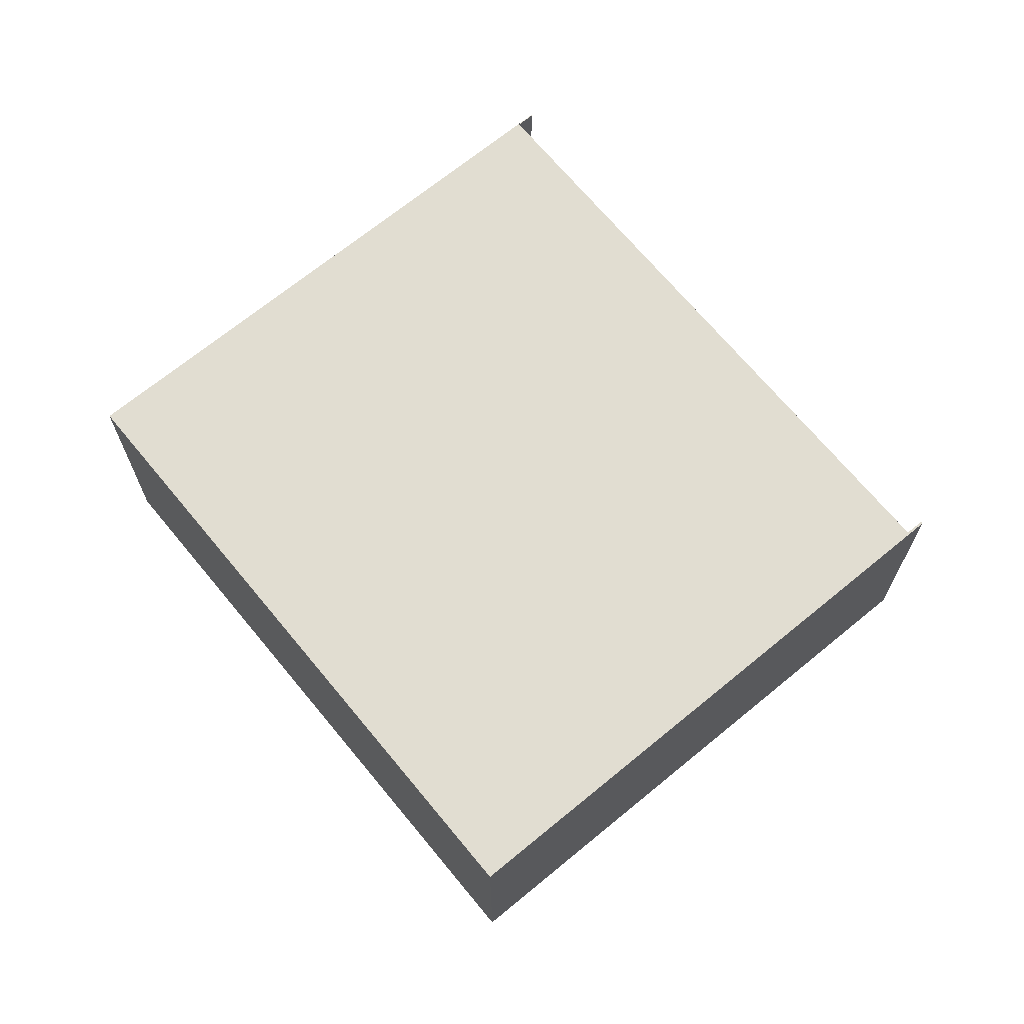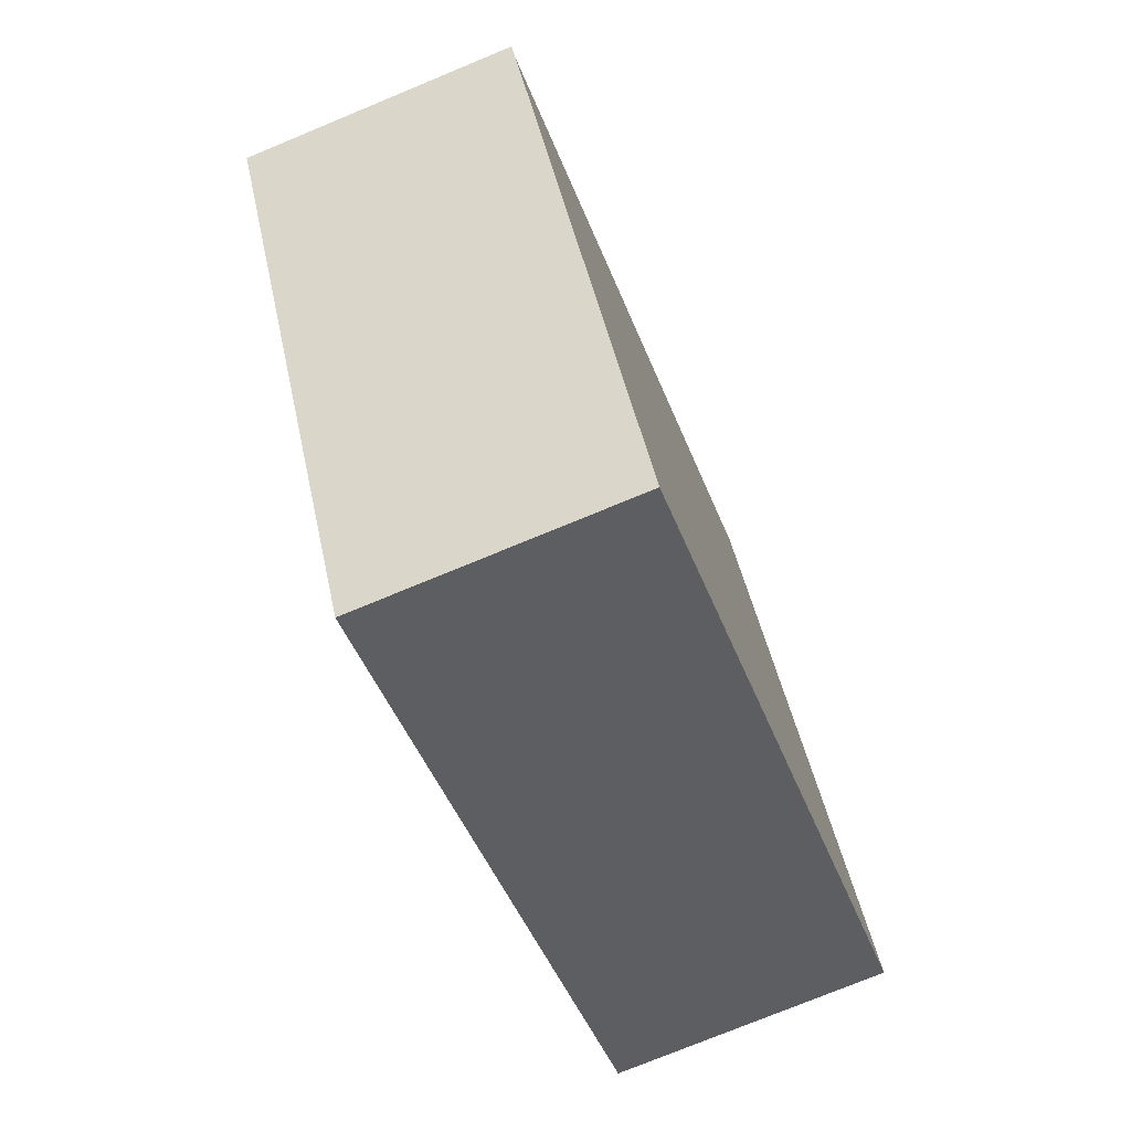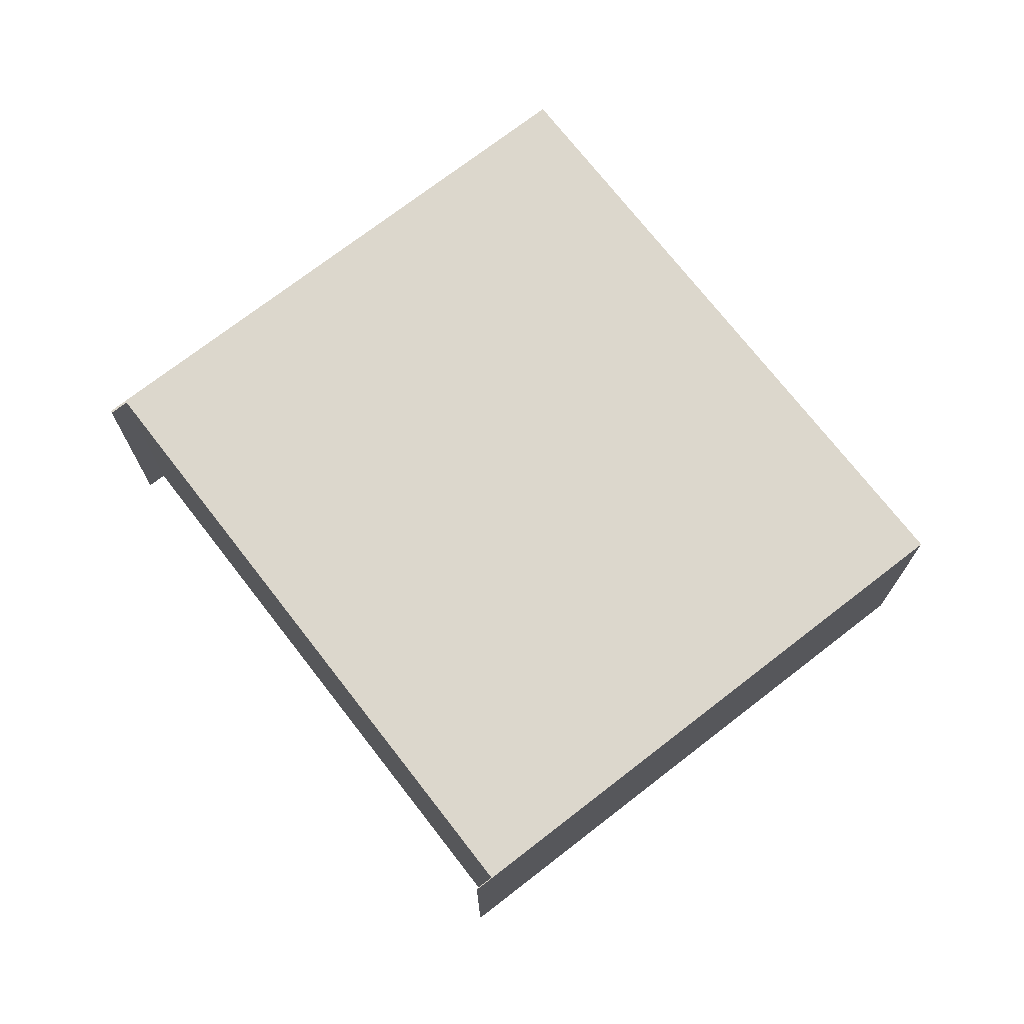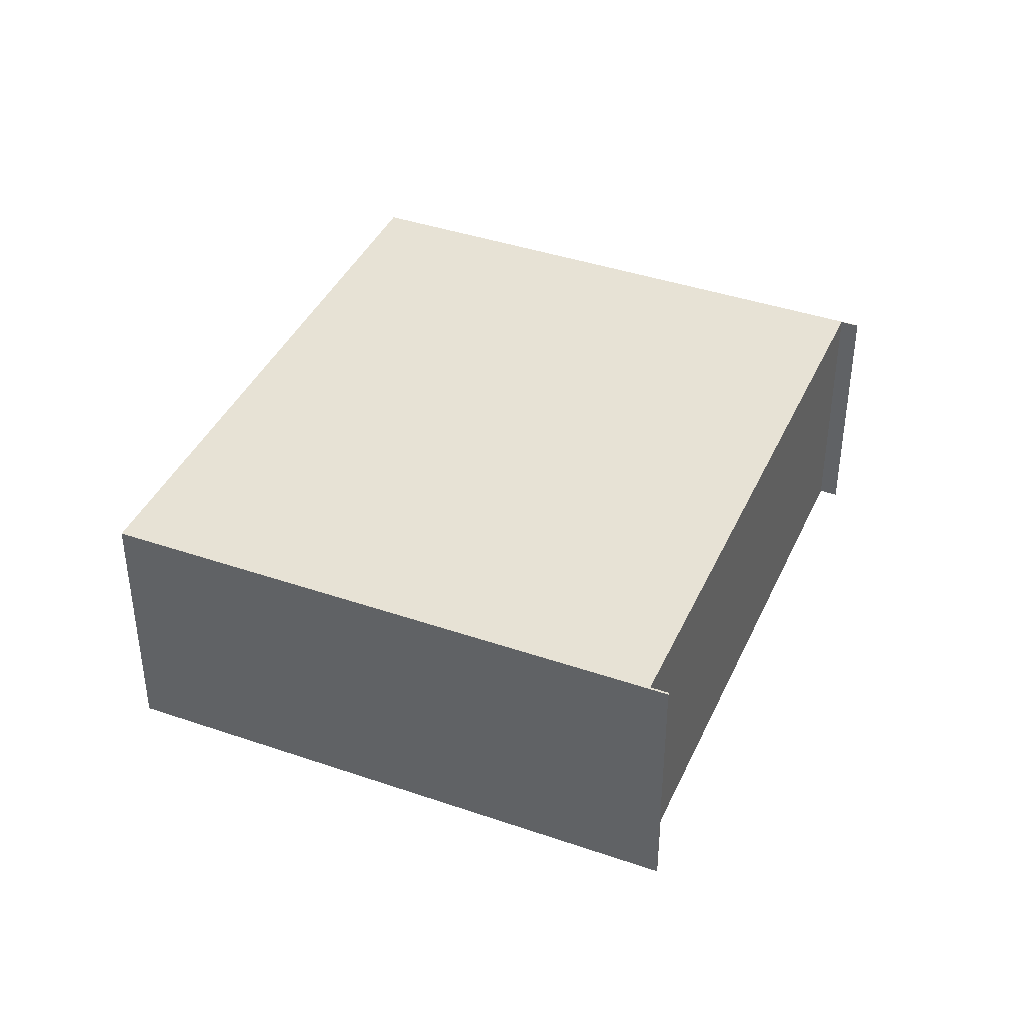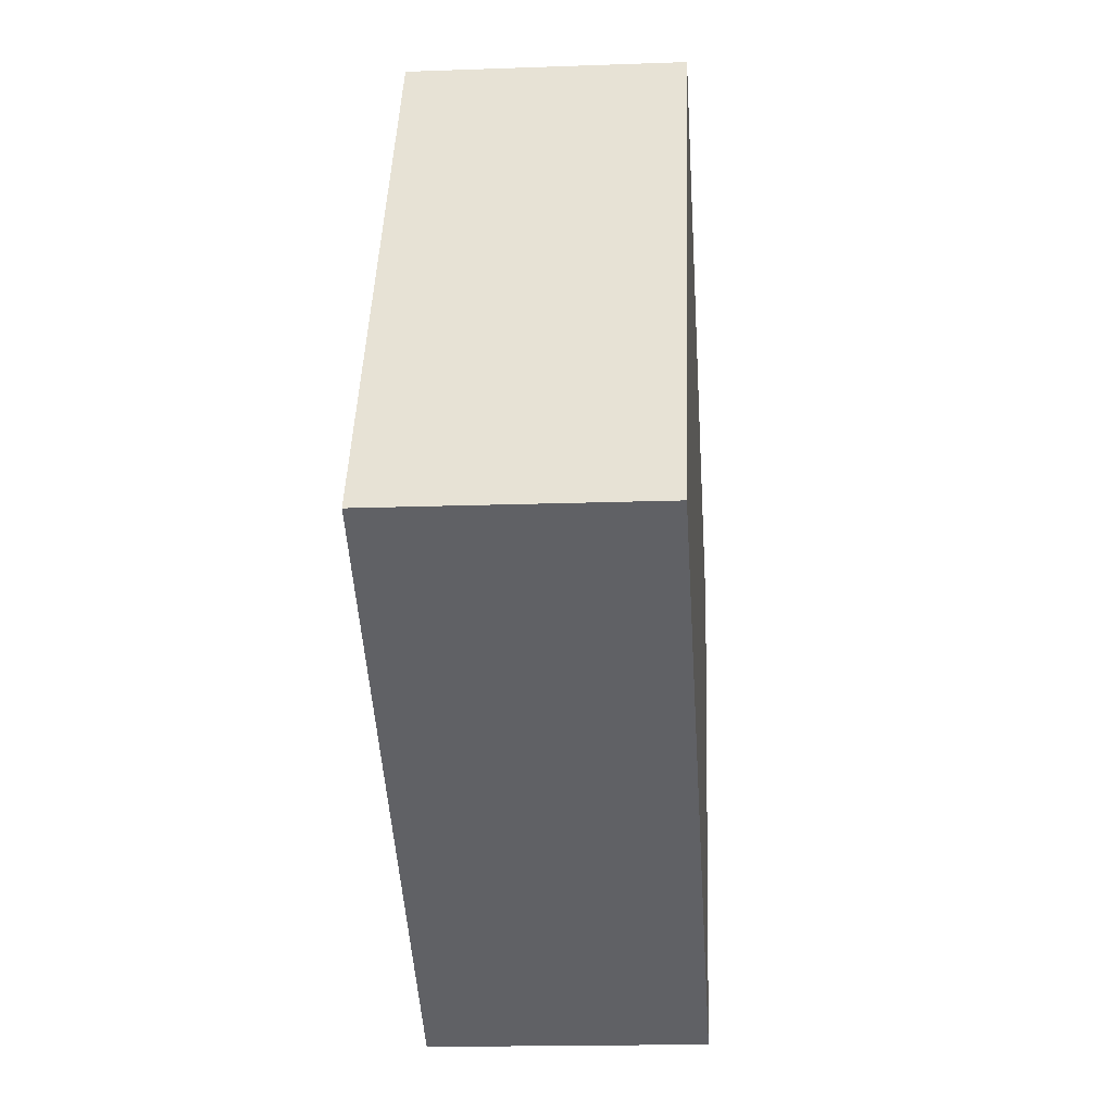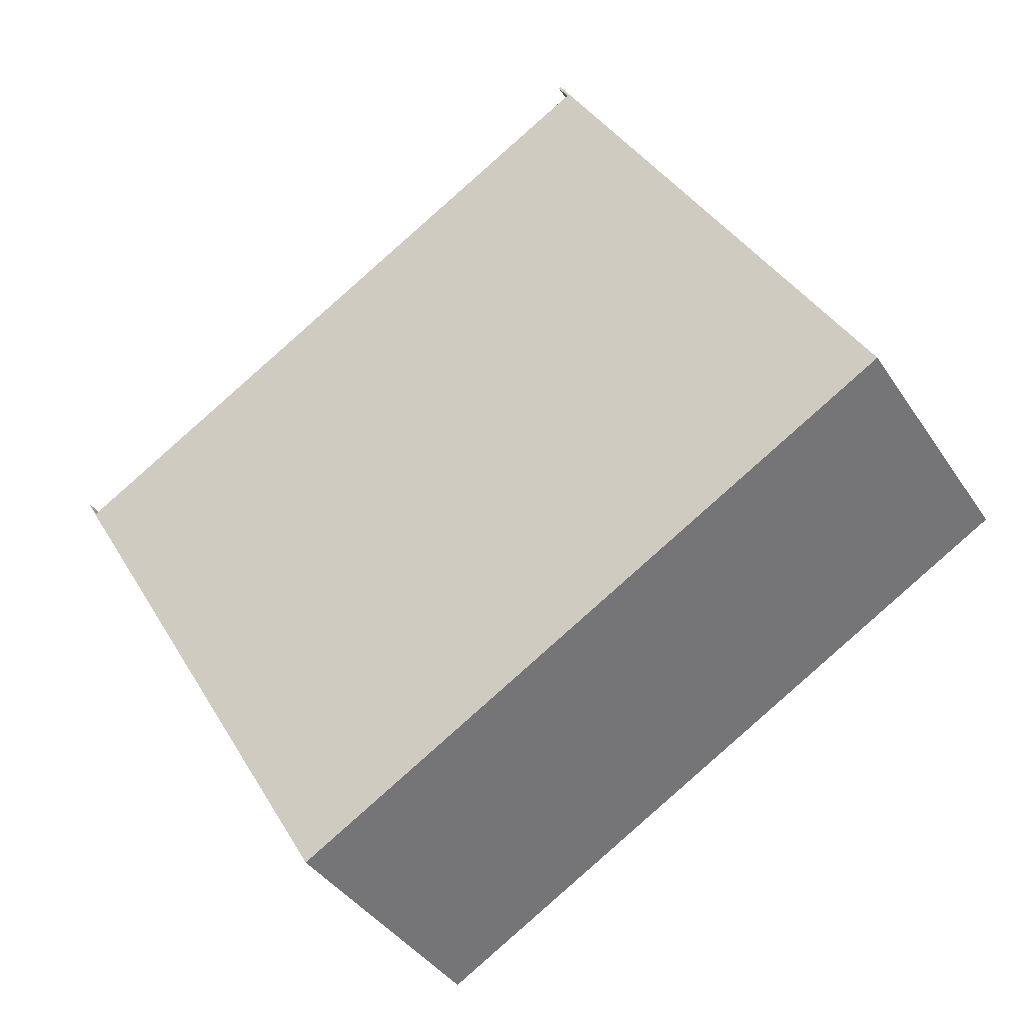
<metadata>
{"format":"obj","ext":"obj","renderer":"f3d","projection":"perspective","resolution":1024,"background":"white","views":[{"elev":68.9,"azim":-99.1,"up":"+Y"},{"elev":-75.2,"azim":112.5,"up":"+Z"},{"elev":72.8,"azim":82.6,"up":"+Y"},{"elev":40.3,"azim":-36.7,"up":"+Y"},{"elev":-17.0,"azim":-85.8,"up":"+Z"},{"elev":-38.7,"azim":-150.3,"up":"+Z"}]}
</metadata>
<code>
v  30.04 8.878 6.373
v  29.69 8.878 5.823
v  30.02 8.878 6.386
v  23.82 8.878 -4.256
v  10.55 8.878 17.83
v  0 8.878 5.436e-16
v  10.48 8.878 17.87
v  10.21 8.878 17.26
v  23.27 8.878 -5.191
v  19.58 8.878 -11.51
v  29.69 -3.566e-16 5.823
v  30.02 -3.91e-16 6.386
v  0 0 0
v  10.48 -1.094e-15 17.87
v  30.04 -3.902e-16 6.373
v  10.55 -1.092e-15 17.83
v  10.21 -1.057e-15 17.26
v  23.82 2.606e-16 -4.256
v  23.27 3.179e-16 -5.191
v  19.58 7.045e-16 -11.51
g defaultobject
f 1 2 3
f 2 1 4
f 5 6 7
f 6 5 8
f 6 8 2
f 6 2 4
f 6 4 9
f 6 9 10
f 11 3 2
f 3 11 12
f 13 7 6
f 7 13 14
f 12 1 3
f 1 12 15
f 14 5 7
f 5 14 16
f 17 2 8
f 2 17 11
f 15 4 1
f 4 15 18
f 4 18 9
f 9 18 10
f 10 18 19
f 10 19 20
f 16 8 5
f 8 16 17
f 20 6 10
f 6 20 13
f 15 11 18
f 11 15 12
f 19 13 20
f 13 19 17
f 13 17 14
f 17 19 18
f 17 18 11
f 14 17 16

</code>
